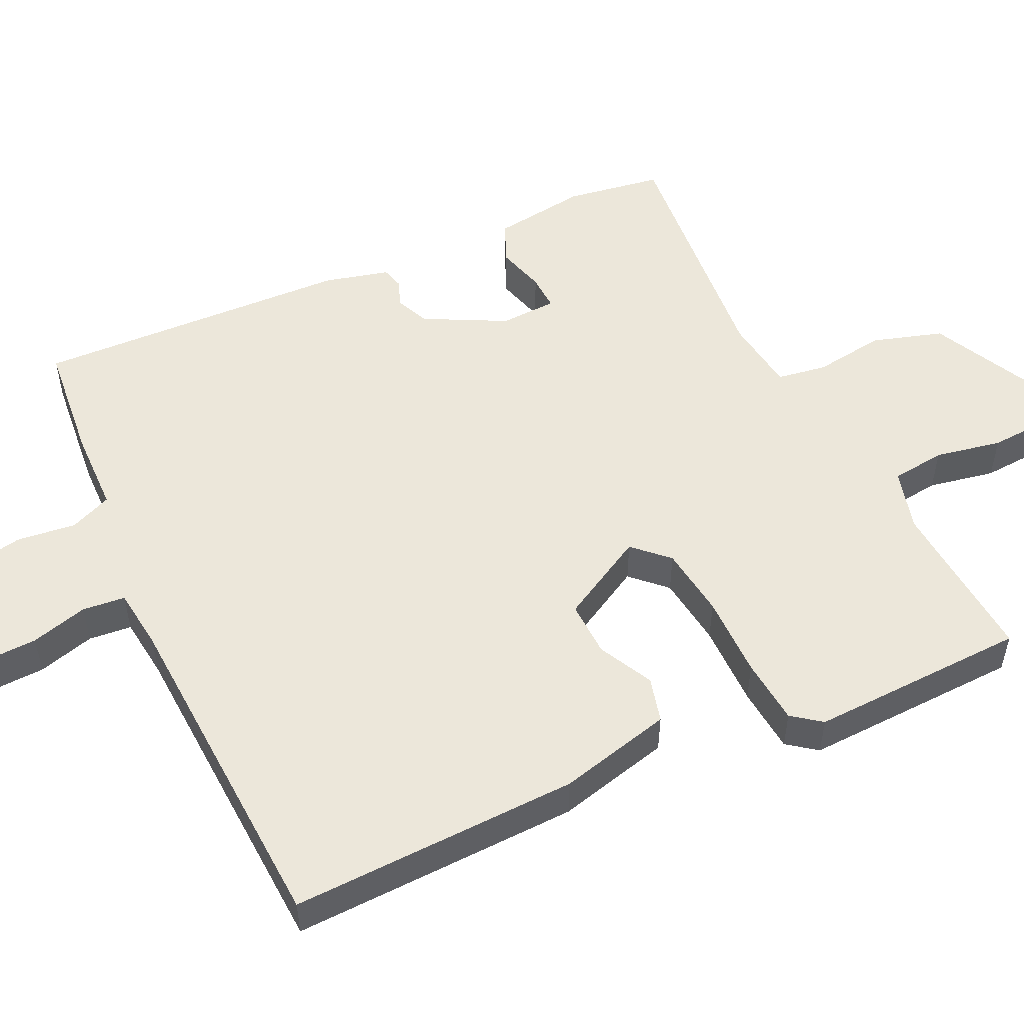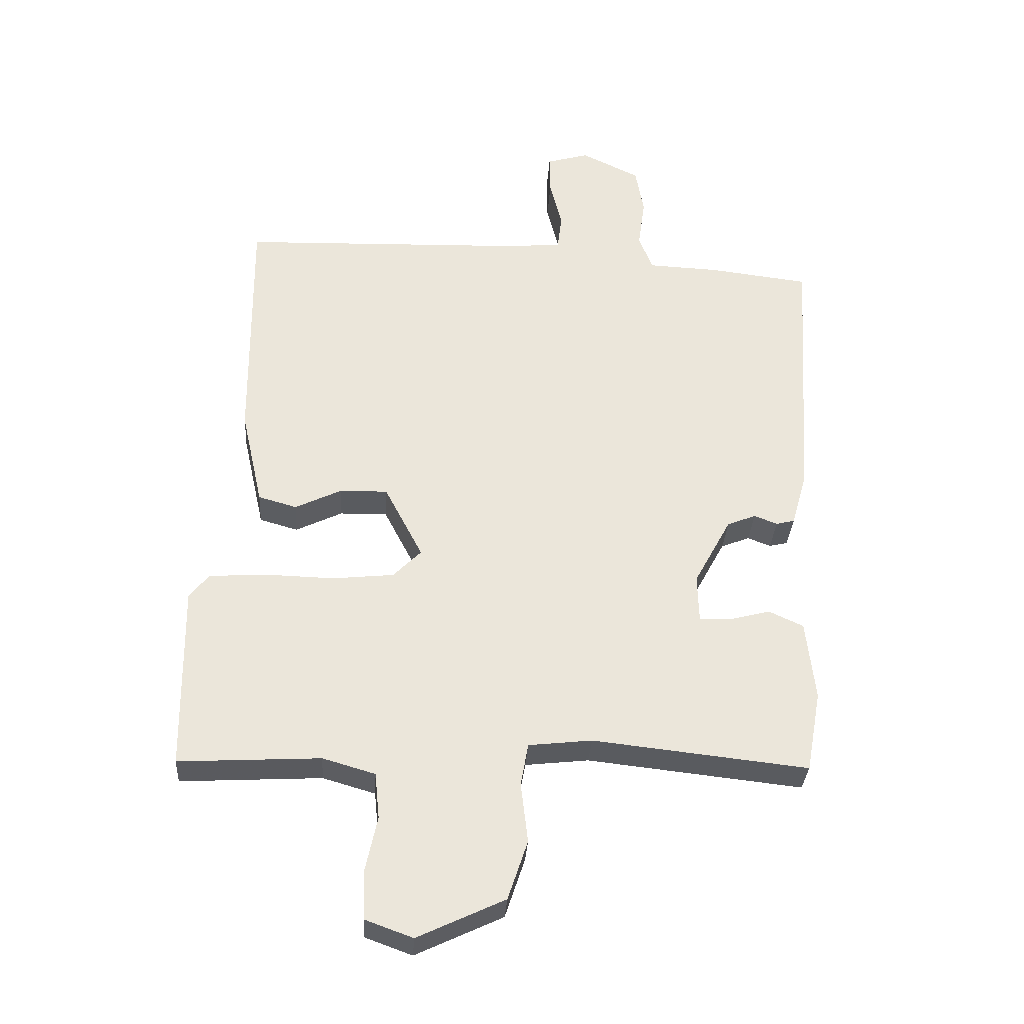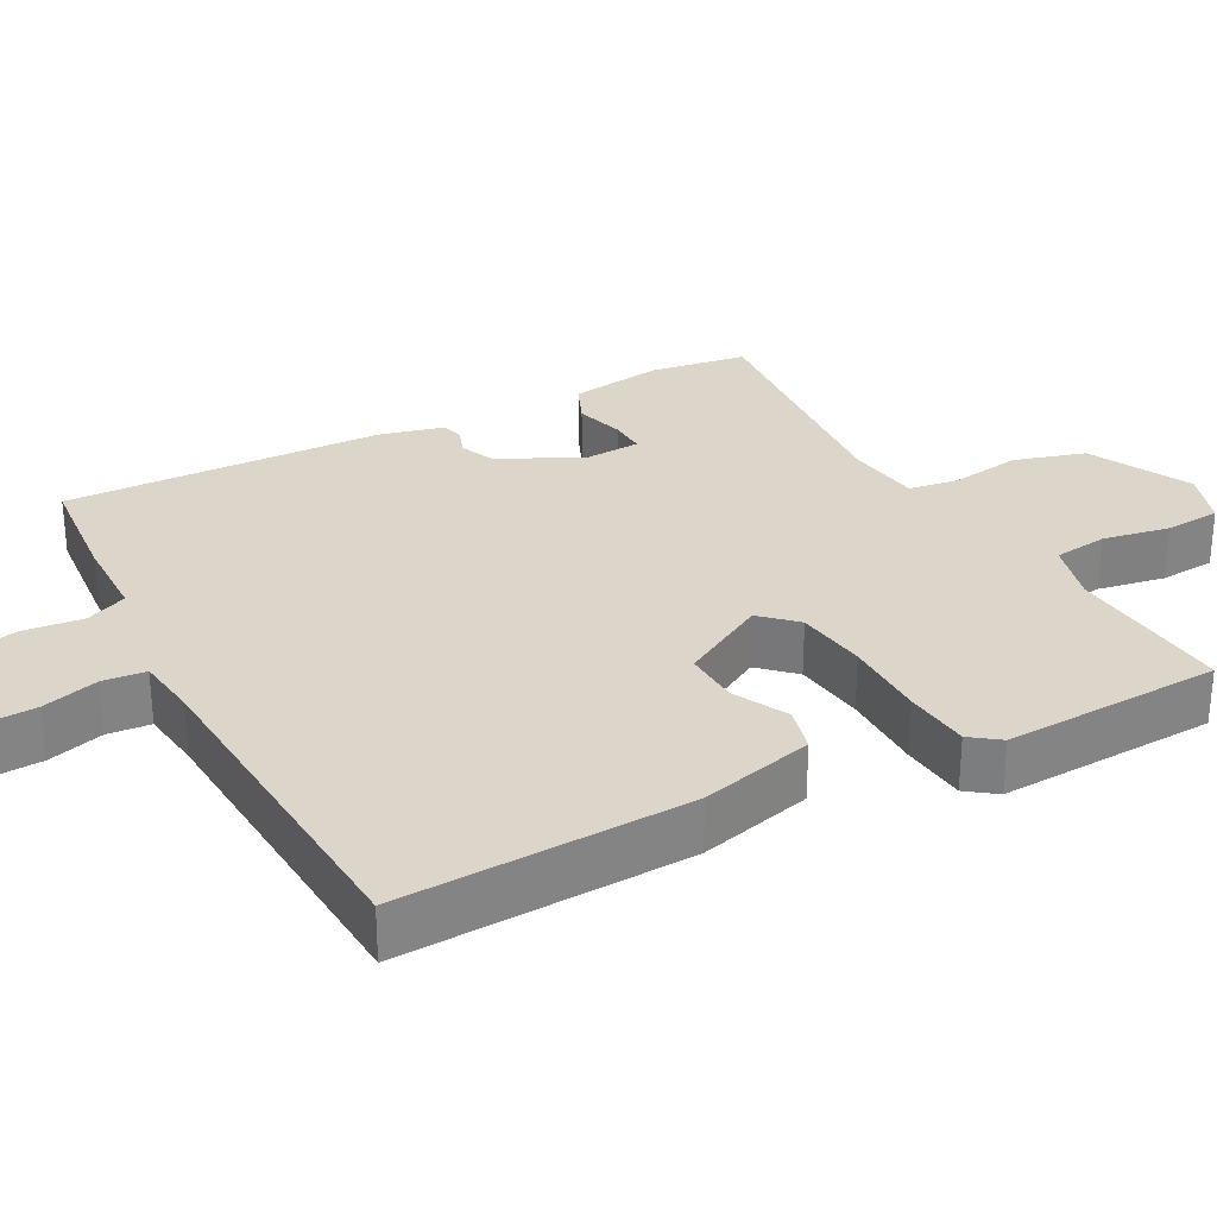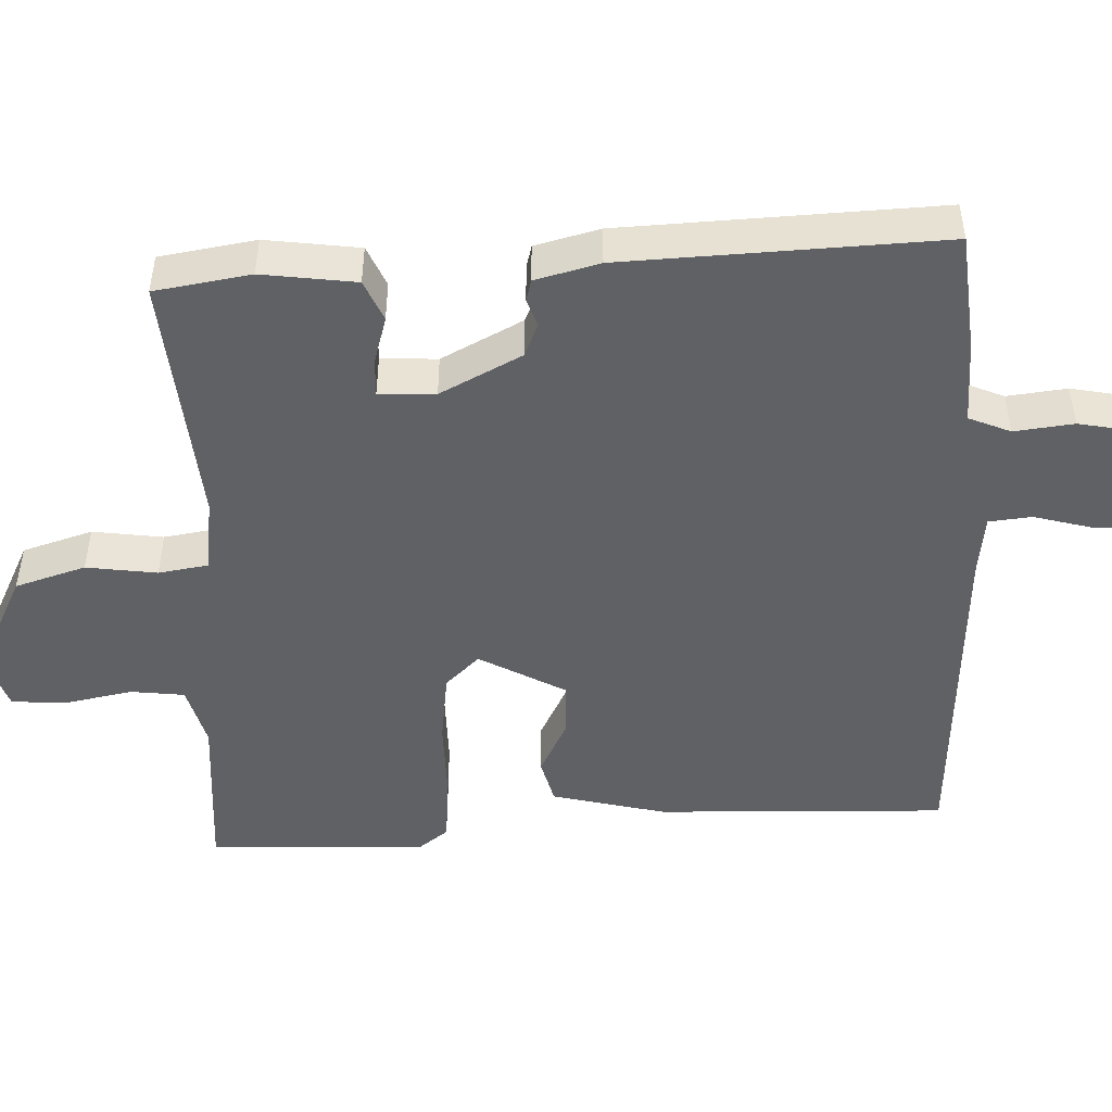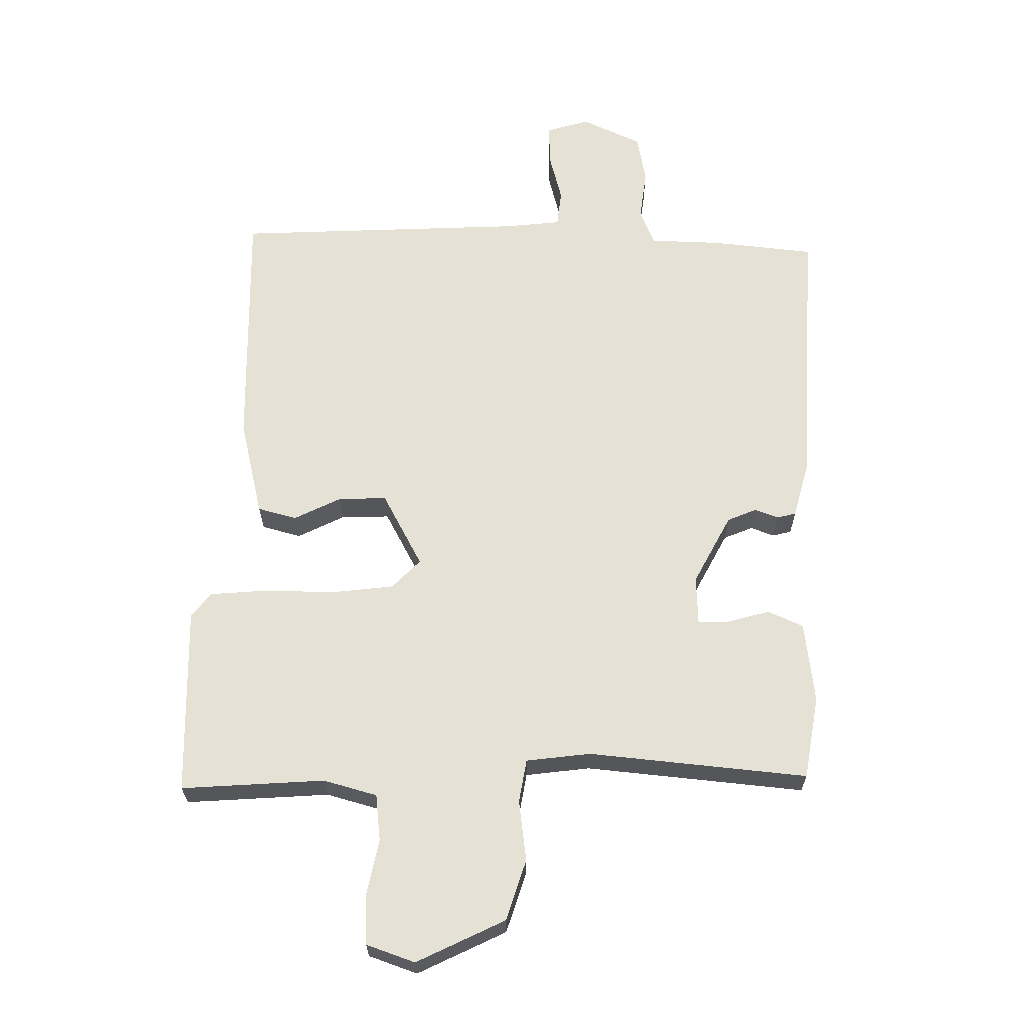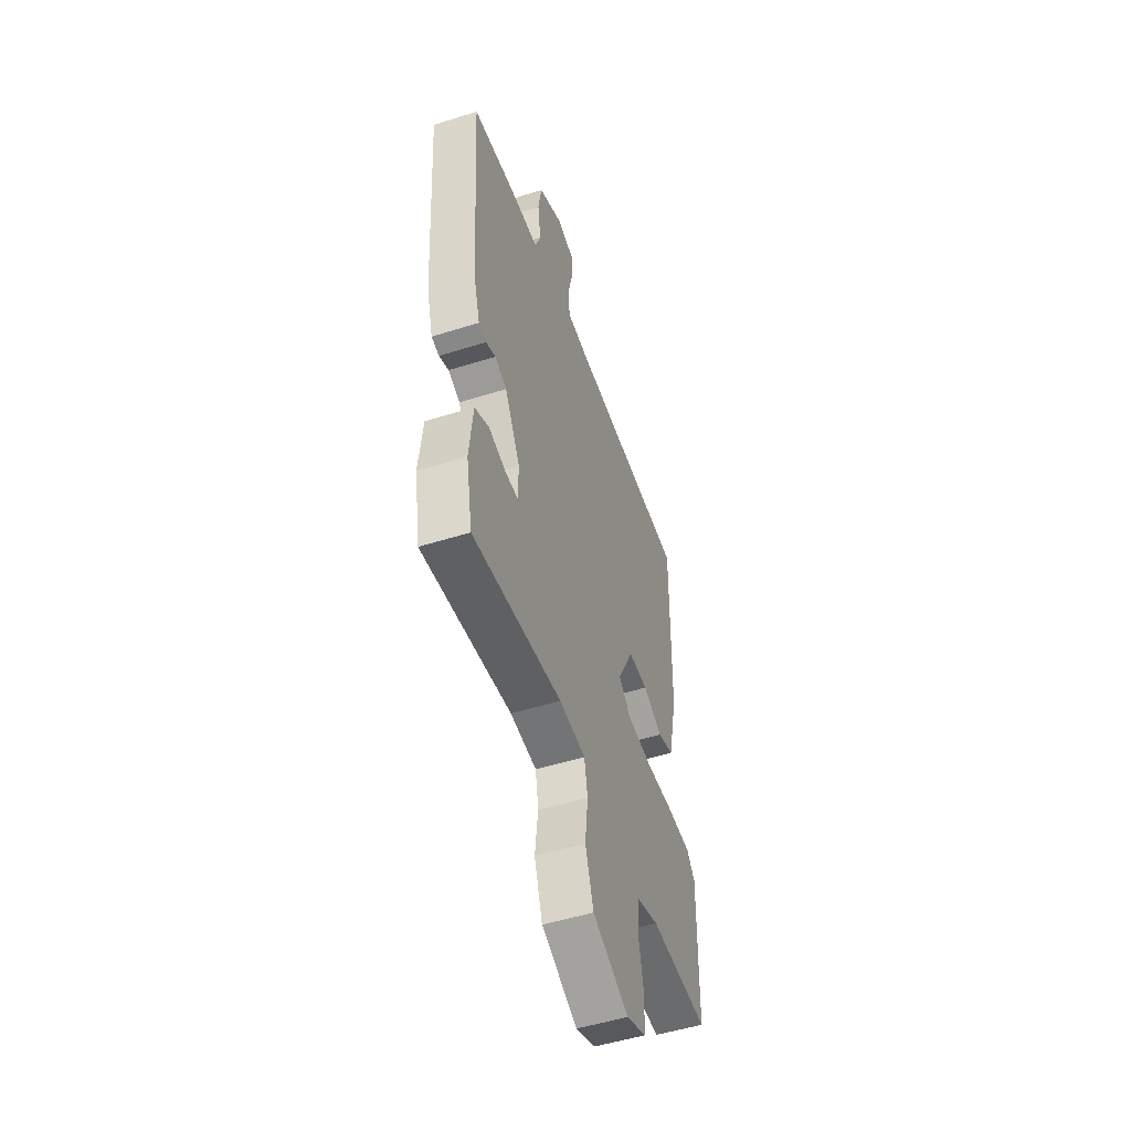
<metadata>
{"format":"obj","ext":"obj","renderer":"f3d","projection":"perspective","resolution":1024,"background":"white","views":[{"elev":52.7,"azim":63.5,"up":"+Y"},{"elev":-32.5,"azim":176.4,"up":"+Z"},{"elev":29.7,"azim":60.2,"up":"+Y"},{"elev":-48.3,"azim":-89.0,"up":"+Y"},{"elev":-25.6,"azim":-179.7,"up":"+Z"},{"elev":-50.4,"azim":-70.9,"up":"+Z"}]}
</metadata>
<code>
v 0.467 0.07 0.511
v 0.463 0.07 0.126
v 0.429 0.07 -0.026
v 0.369 0.07 -0.043
v 0.296 0.07 -0.008
v 0.222 0.07 -0.007
v 0.162 0.07 -0.122
v 0.206 0.07 -0.166
v 0.301 0.07 -0.176
v 0.411 0.07 -0.173
v 0.499 0.07 -0.179
v 0.529 0.07 -0.217
v 0.525 0.07 -0.507
v 0.304 0.07 -0.495
v 0.222 0.07 -0.519
v 0.215 0.07 -0.591
v 0.234 0.07 -0.679
v 0.231 0.07 -0.753
v 0.157 0.07 -0.78
v 0.021 0.07 -0.716
v -0.01 0.07 -0.623
v 0.001 0.07 -0.529
v -0.011 0.07 -0.463
v -0.11 0.07 -0.452
v -0.446 0.07 -0.489
v -0.469 0.07 -0.362
v -0.455 0.07 -0.237
v -0.401 0.07 -0.212
v -0.336 0.07 -0.229
v -0.288 0.07 -0.23
v -0.286 0.07 -0.155
v -0.344 0.07 -0.048
v -0.389 0.07 -0.03
v -0.425 0.07 -0.044
v -0.454 0.07 -0.037
v -0.478 0.07 0.048
v -0.505 0.07 0.47
v -0.348 0.07 0.489
v -0.237 0.07 0.494
v -0.215 0.07 0.55
v -0.226 0.07 0.629
v -0.213 0.07 0.704
v -0.121 0.07 0.748
v -0.055 0.07 0.729
v -0.056 0.07 0.666
v -0.075 0.07 0.59
v -0.068 0.07 0.533
v 0.014 0.07 0.525
v 0.467 0 0.511
v 0.463 0 0.126
v 0.429 0 -0.026
v 0.369 0 -0.043
v 0.296 0 -0.008
v 0.222 0 -0.007
v 0.162 0 -0.122
v 0.206 0 -0.166
v 0.301 0 -0.176
v 0.411 0 -0.173
v 0.499 0 -0.179
v 0.529 0 -0.217
v 0.525 0 -0.507
v 0.304 0 -0.495
v 0.222 0 -0.519
v 0.215 0 -0.591
v 0.234 0 -0.679
v 0.231 0 -0.753
v 0.157 0 -0.78
v 0.021 0 -0.716
v -0.01 0 -0.623
v 0.001 0 -0.529
v -0.011 0 -0.463
v -0.11 0 -0.452
v -0.446 0 -0.489
v -0.469 0 -0.362
v -0.455 0 -0.237
v -0.401 0 -0.212
v -0.336 0 -0.229
v -0.288 0 -0.23
v -0.286 0 -0.155
v -0.344 0 -0.048
v -0.389 0 -0.03
v -0.425 0 -0.044
v -0.454 0 -0.037
v -0.478 0 0.048
v -0.505 0 0.47
v -0.348 0 0.489
v -0.237 0 0.494
v -0.215 0 0.55
v -0.226 0 0.629
v -0.213 0 0.704
v -0.121 0 0.748
v -0.055 0 0.729
v -0.056 0 0.666
v -0.075 0 0.59
v -0.068 0 0.533
v 0.014 0 0.525
f 43 44 45 46
f 43 46 47
f 40 41 42 43
f 39 40 43 47
f 36 37 38 39
f 36 39 47 48
f 33 34 35 36
f 32 33 36 48
f 26 27 28 29
f 24 25 26 29
f 23 24 29 30
f 19 20 21 22
f 19 22 23
f 16 17 18 19
f 15 16 19 23
f 14 15 23 30
f 9 10 11 12
f 8 9 12 13
f 7 8 13 14
f 2 3 4 5
f 2 5 6
f 1 2 6
f 31 32 48 1
f 7 14 30 31
f 1 6 7 31
f 94 93 92 91
f 95 94 91
f 91 90 89 88
f 95 91 88 87
f 87 86 85 84
f 96 95 87 84
f 84 83 82 81
f 96 84 81 80
f 77 76 75 74
f 77 74 73 72
f 78 77 72 71
f 70 69 68 67
f 71 70 67
f 67 66 65 64
f 71 67 64 63
f 78 71 63 62
f 60 59 58 57
f 61 60 57 56
f 62 61 56 55
f 53 52 51 50
f 54 53 50
f 54 50 49
f 49 96 80 79
f 79 78 62 55
f 79 55 54 49
f 1 49 50 2
f 2 50 51 3
f 3 51 52 4
f 4 52 53 5
f 5 53 54 6
f 6 54 55 7
f 7 55 56 8
f 8 56 57 9
f 9 57 58 10
f 10 58 59 11
f 11 59 60 12
f 12 60 61 13
f 13 61 62 14
f 14 62 63 15
f 15 63 64 16
f 16 64 65 17
f 17 65 66 18
f 18 66 67 19
f 19 67 68 20
f 20 68 69 21
f 21 69 70 22
f 22 70 71 23
f 23 71 72 24
f 24 72 73 25
f 25 73 74 26
f 26 74 75 27
f 27 75 76 28
f 28 76 77 29
f 29 77 78 30
f 30 78 79 31
f 31 79 80 32
f 32 80 81 33
f 33 81 82 34
f 34 82 83 35
f 35 83 84 36
f 36 84 85 37
f 37 85 86 38
f 38 86 87 39
f 39 87 88 40
f 40 88 89 41
f 41 89 90 42
f 42 90 91 43
f 43 91 92 44
f 44 92 93 45
f 45 93 94 46
f 46 94 95 47
f 47 95 96 48
f 48 96 49 1

</code>
